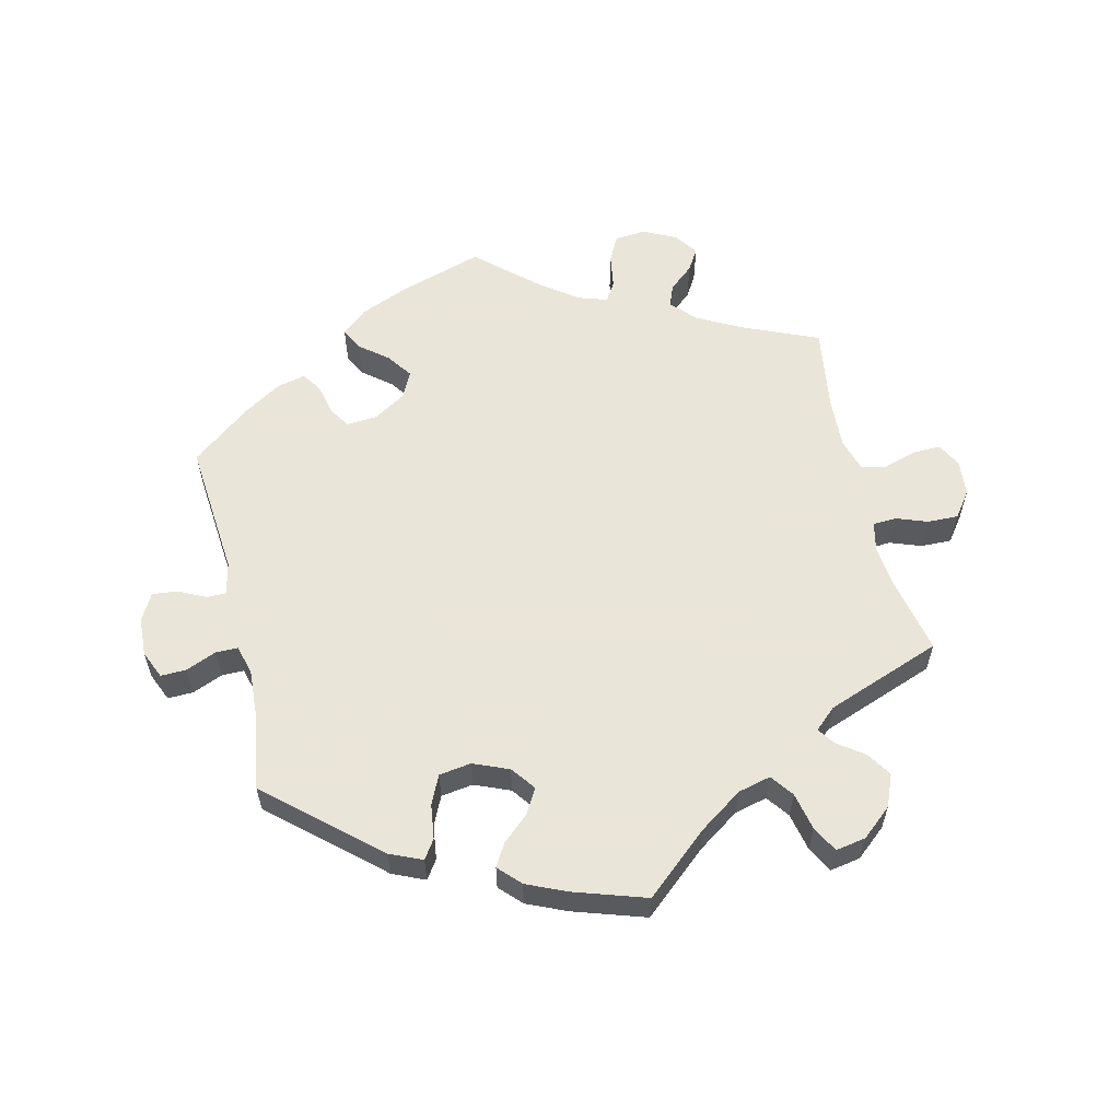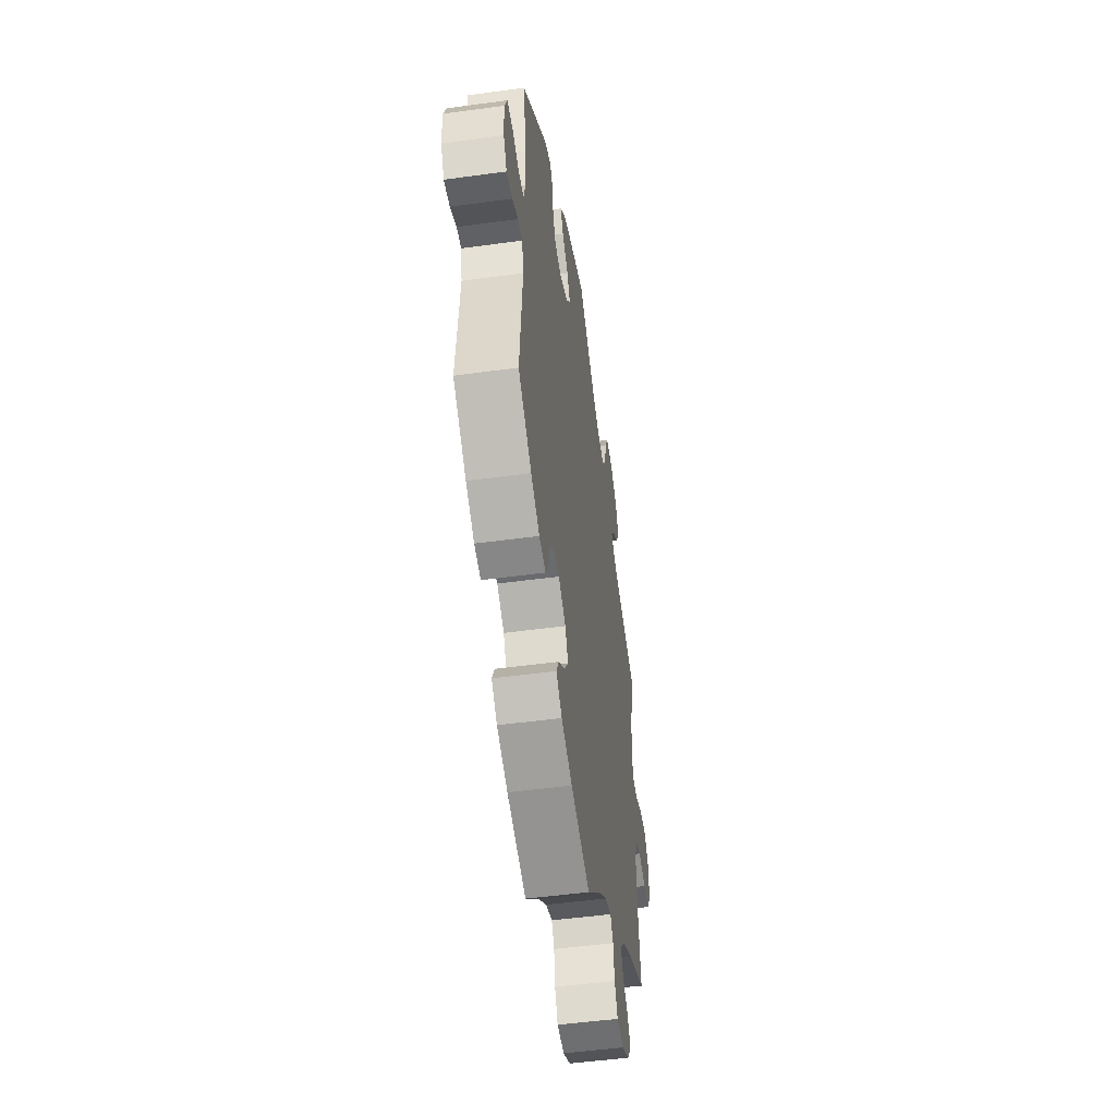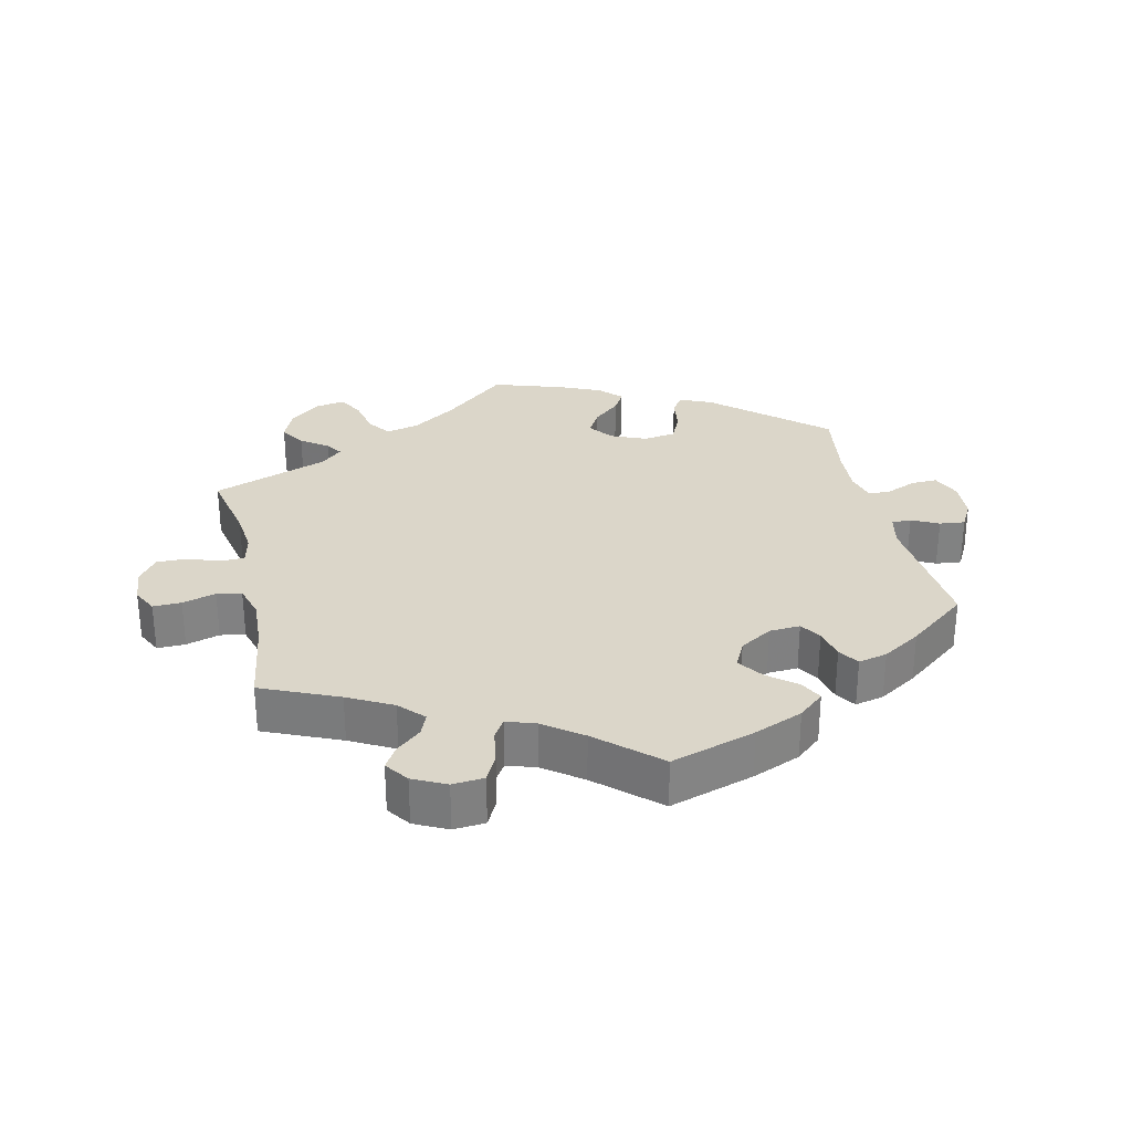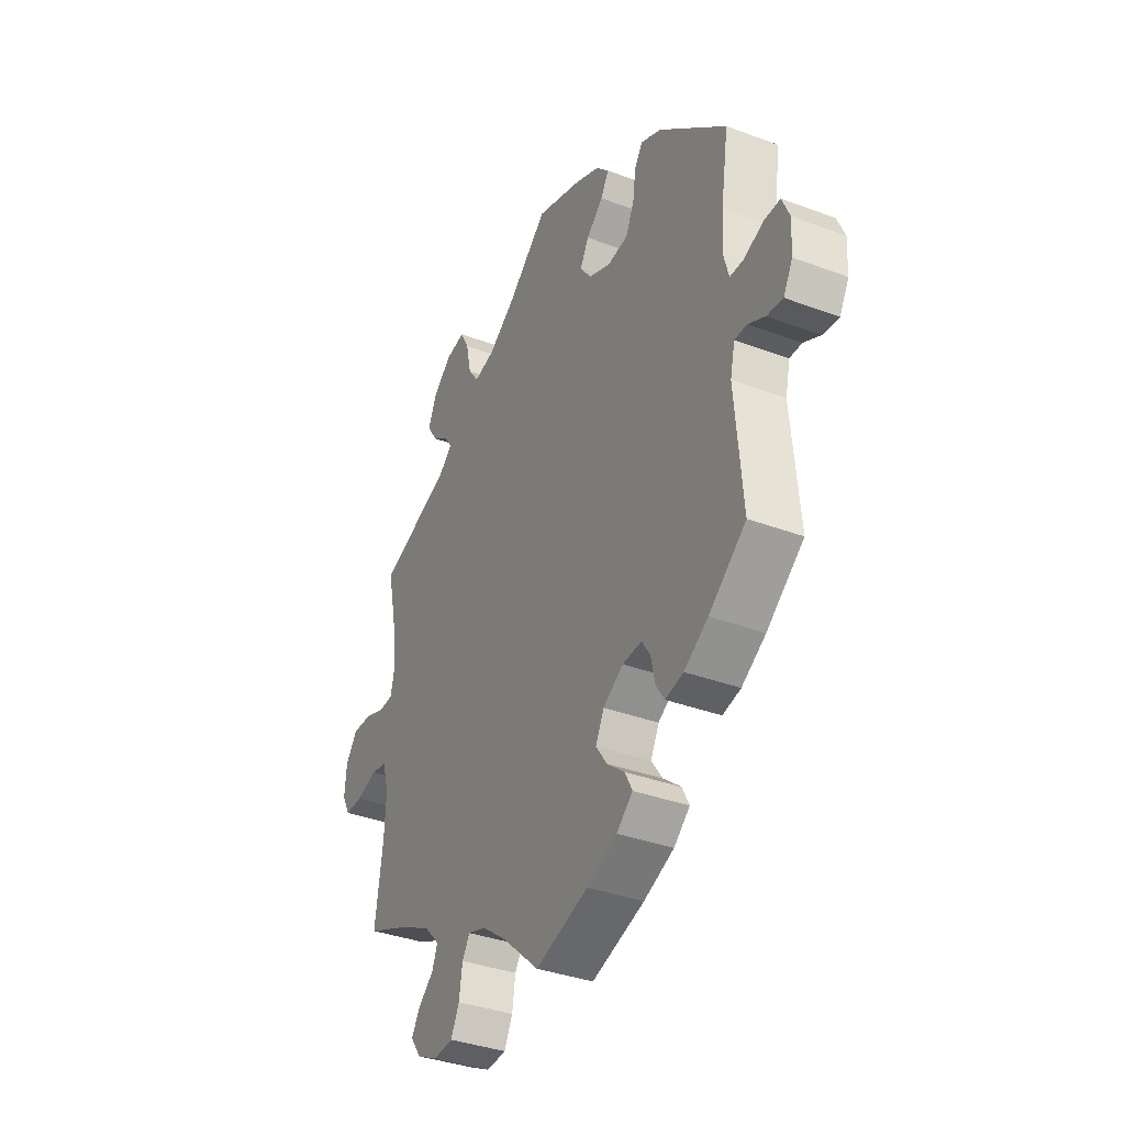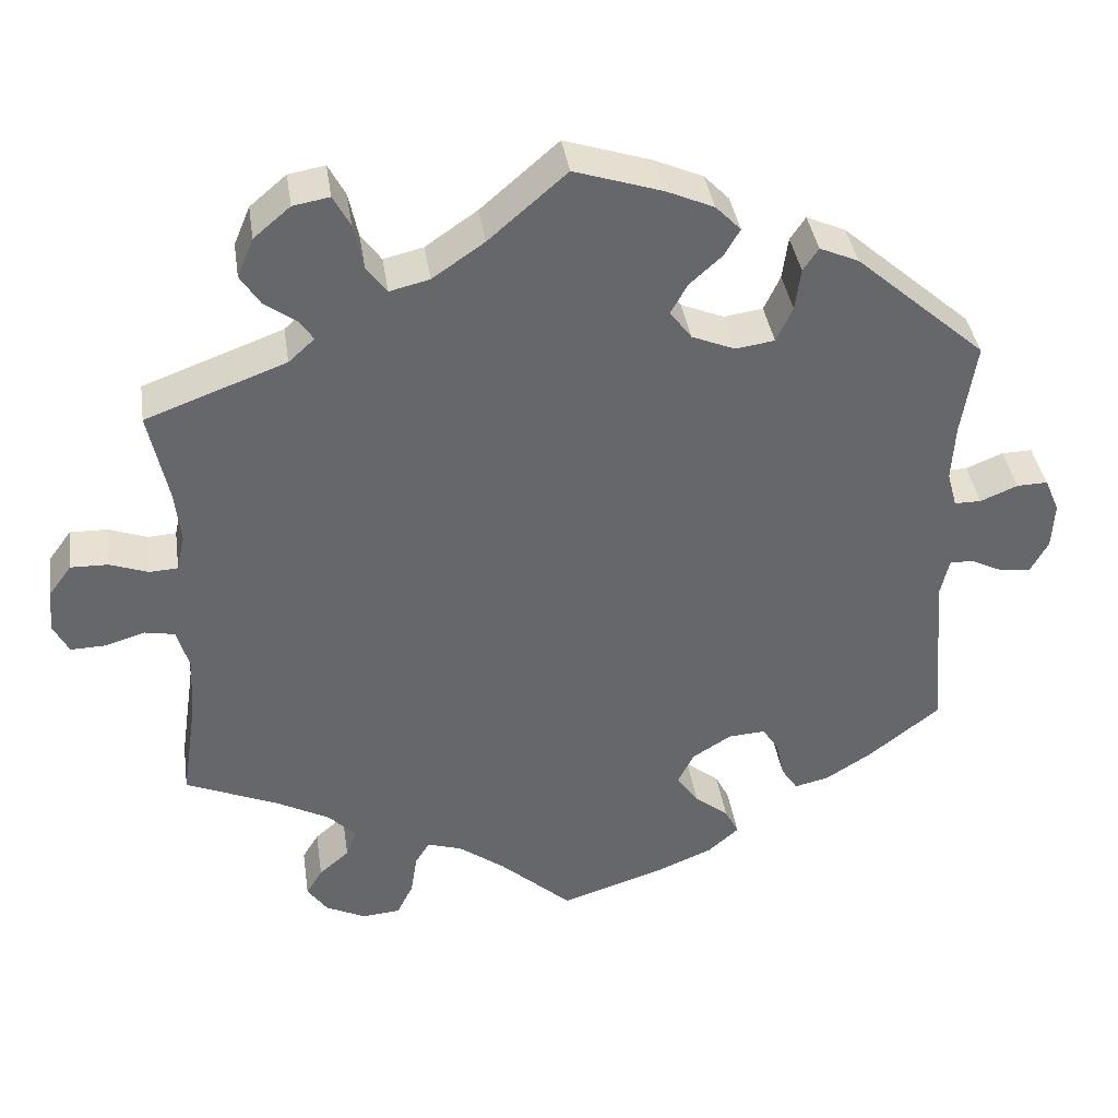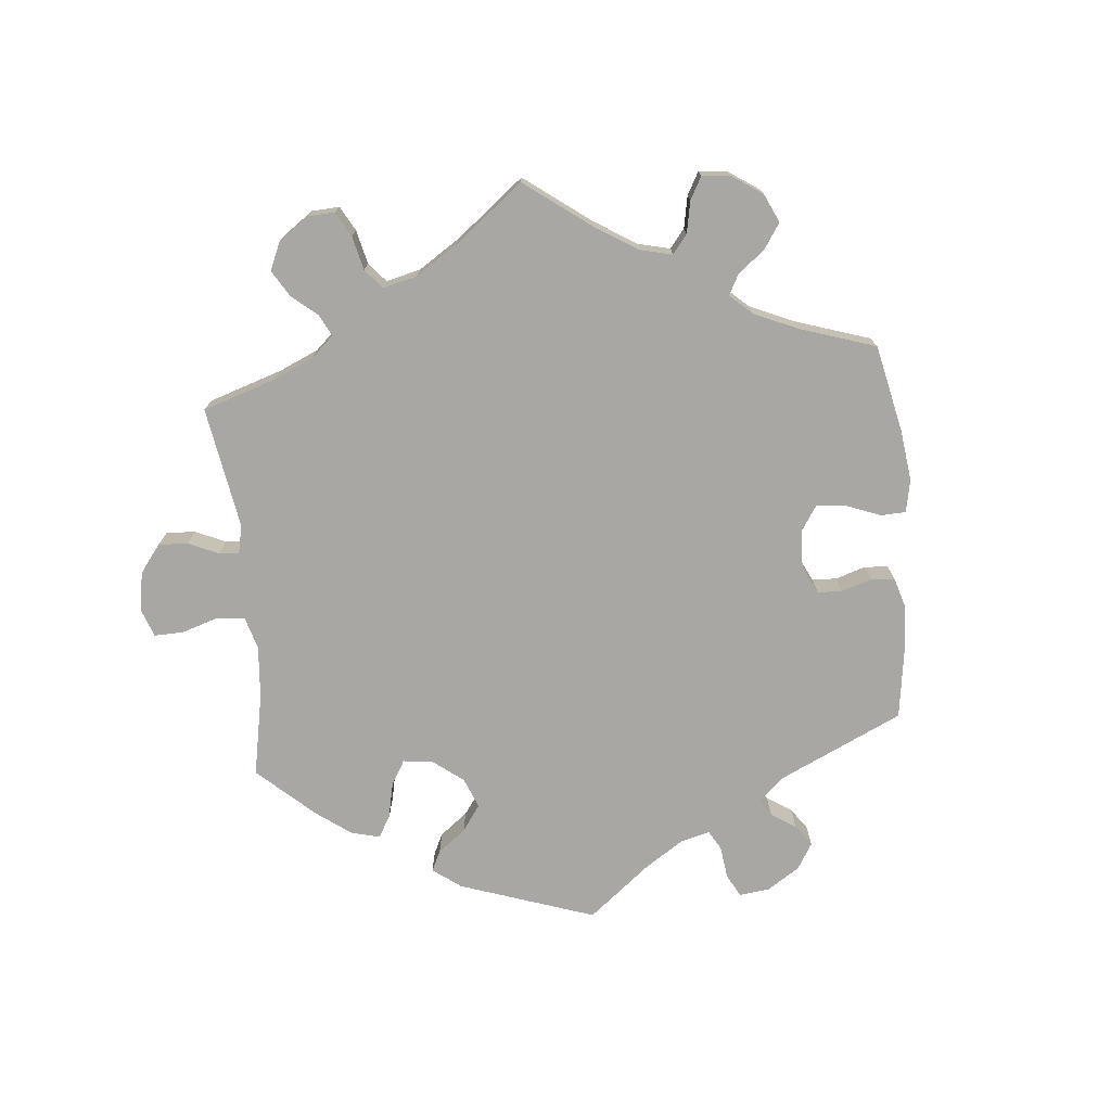
<metadata>
{"format":"obj","ext":"obj","renderer":"f3d","projection":"perspective","resolution":1024,"background":"white","views":[{"elev":58.6,"azim":-13.3,"up":"+Y"},{"elev":-49.7,"azim":-81.4,"up":"+Z"},{"elev":29.8,"azim":167.4,"up":"+Y"},{"elev":-36.2,"azim":-116.1,"up":"+Z"},{"elev":38.4,"azim":171.6,"up":"+Z"},{"elev":-74.7,"azim":125.4,"up":"+Y"}]}
</metadata>
<code>
v 0.387 0.07 -0.338
v 0.321 0.07 -0.373
v 0.287 0.07 -0.409
v 0.3 0.07 -0.442
v 0.337 0.07 -0.474
v 0.357 0.07 -0.507
v 0.332 0.07 -0.542
v 0.283 0.07 -0.566
v 0.236 0.07 -0.562
v 0.216 0.07 -0.522
v 0.208 0.07 -0.471
v 0.19 0.07 -0.442
v 0.147 0.07 -0.456
v 0.09 0.07 -0.498
v 0.001 0.07 -0.578
v -0.125 0.07 -0.538
v -0.197 0.07 -0.508
v -0.235 0.07 -0.475
v -0.218 0.07 -0.442
v -0.176 0.07 -0.408
v -0.149 0.07 -0.37
v -0.169 0.07 -0.33
v -0.217 0.07 -0.3
v -0.263 0.07 -0.297
v -0.283 0.07 -0.328
v -0.293 0.07 -0.374
v -0.313 0.07 -0.404
v -0.356 0.07 -0.394
v -0.413 0.07 -0.358
v -0.501 0.07 -0.289
v -0.483 0.07 -0.086
v -0.494 0.07 -0.037
v -0.523 0.07 -0.037
v -0.563 0.07 -0.057
v -0.601 0.07 -0.061
v -0.623 0.07 -0.021
v -0.626 0.07 0.037
v -0.608 0.07 0.079
v -0.57 0.07 0.078
v -0.524 0.07 0.059
v -0.491 0.07 0.059
v -0.479 0.07 0.103
v -0.483 0.07 0.172
v -0.501 0.07 0.289
v -0.34 0.07 0.43
v -0.292 0.07 0.451
v -0.273 0.07 0.423
v -0.266 0.07 0.371
v -0.246 0.07 0.328
v -0.198 0.07 0.321
v -0.145 0.07 0.343
v -0.118 0.07 0.379
v -0.139 0.07 0.416
v -0.179 0.07 0.452
v -0.198 0.07 0.485
v -0.167 0.07 0.517
v -0.108 0.07 0.543
v 0 0.07 0.578
v 0.096 0.07 0.495
v 0.16 0.07 0.451
v 0.209 0.07 0.439
v 0.234 0.07 0.473
v 0.246 0.07 0.529
v 0.267 0.07 0.568
v 0.312 0.07 0.56
v 0.357 0.07 0.522
v 0.377 0.07 0.474
v 0.353 0.07 0.437
v 0.313 0.07 0.408
v 0.296 0.07 0.383
v 0.328 0.07 0.354
v 0.501 0.07 0.29
v 0.477 0.07 0.177
v 0.47 0.07 0.112
v 0.48 0.07 0.068
v 0.515 0.07 0.066
v 0.562 0.07 0.083
v 0.608 0.07 0.084
v 0.636 0.07 0.046
v 0.641 0.07 -0.007
v 0.622 0.07 -0.044
v 0.58 0.07 -0.043
v 0.53 0.07 -0.028
v 0.493 0.07 -0.035
v 0.478 0.07 -0.086
v 0.482 0.07 -0.161
v 0.501 0.07 -0.289
v 0.387 0 -0.338
v 0.321 0 -0.373
v 0.287 0 -0.409
v 0.3 0 -0.442
v 0.337 0 -0.474
v 0.357 0 -0.507
v 0.332 0 -0.542
v 0.283 0 -0.566
v 0.236 0 -0.562
v 0.216 0 -0.522
v 0.208 0 -0.471
v 0.19 0 -0.442
v 0.147 0 -0.456
v 0.09 0 -0.498
v 0.001 0 -0.578
v -0.125 0 -0.538
v -0.197 0 -0.508
v -0.235 0 -0.475
v -0.218 0 -0.442
v -0.176 0 -0.408
v -0.149 0 -0.37
v -0.169 0 -0.33
v -0.217 0 -0.3
v -0.263 0 -0.297
v -0.283 0 -0.328
v -0.293 0 -0.374
v -0.313 0 -0.404
v -0.356 0 -0.394
v -0.413 0 -0.358
v -0.501 0 -0.289
v -0.483 0 -0.086
v -0.494 0 -0.037
v -0.523 0 -0.037
v -0.563 0 -0.057
v -0.601 0 -0.061
v -0.623 0 -0.021
v -0.626 0 0.037
v -0.608 0 0.079
v -0.57 0 0.078
v -0.524 0 0.059
v -0.491 0 0.059
v -0.479 0 0.103
v -0.483 0 0.172
v -0.501 0 0.289
v -0.34 0 0.43
v -0.292 0 0.451
v -0.273 0 0.423
v -0.266 0 0.371
v -0.246 0 0.328
v -0.198 0 0.321
v -0.145 0 0.343
v -0.118 0 0.379
v -0.139 0 0.416
v -0.179 0 0.452
v -0.198 0 0.485
v -0.167 0 0.517
v -0.108 0 0.543
v 0 0 0.578
v 0.096 0 0.495
v 0.16 0 0.451
v 0.209 0 0.439
v 0.234 0 0.473
v 0.246 0 0.529
v 0.267 0 0.568
v 0.312 0 0.56
v 0.357 0 0.522
v 0.377 0 0.474
v 0.353 0 0.437
v 0.313 0 0.408
v 0.296 0 0.383
v 0.328 0 0.354
v 0.501 0 0.29
v 0.477 0 0.177
v 0.47 0 0.112
v 0.48 0 0.068
v 0.515 0 0.066
v 0.562 0 0.083
v 0.608 0 0.084
v 0.636 0 0.046
v 0.641 0 -0.007
v 0.622 0 -0.044
v 0.58 0 -0.043
v 0.53 0 -0.028
v 0.493 0 -0.035
v 0.478 0 -0.086
v 0.482 0 -0.161
v 0.501 0 -0.289
f 86 87 1
f 85 86 1 2
f 84 85 2 3
f 80 81 82 83
f 80 83 84
f 79 80 84
f 76 77 78 79
f 75 76 79 84
f 74 75 84 3
f 71 72 73
f 70 71 73 74
f 66 67 68 69
f 66 69 70
f 65 66 70
f 62 63 64 65
f 61 62 65 70
f 60 61 70 74
f 56 57 58 59
f 53 54 55 56
f 52 53 56 59
f 51 52 59 60
f 45 46 47 48
f 43 44 45 48
f 42 43 48 49
f 41 42 49 50
f 37 38 39 40
f 37 40 41
f 36 37 41
f 33 34 35 36
f 32 33 36 41
f 31 32 41 50
f 25 26 27 28
f 24 25 28 29
f 17 18 19 20
f 17 20 21
f 14 15 16 17
f 13 14 17 21
f 12 13 21 22
f 8 9 10 11
f 8 11 12
f 7 8 12
f 4 5 6 7
f 3 4 7 12
f 24 29 30 31
f 23 24 31 50
f 50 51 60 74
f 22 23 50 74
f 3 12 22 74
f 88 174 173
f 89 88 173 172
f 90 89 172 171
f 170 169 168 167
f 171 170 167
f 171 167 166
f 166 165 164 163
f 171 166 163 162
f 90 171 162 161
f 160 159 158
f 161 160 158 157
f 156 155 154 153
f 157 156 153
f 157 153 152
f 152 151 150 149
f 157 152 149 148
f 161 157 148 147
f 146 145 144 143
f 143 142 141 140
f 146 143 140 139
f 147 146 139 138
f 135 134 133 132
f 135 132 131 130
f 136 135 130 129
f 137 136 129 128
f 127 126 125 124
f 128 127 124
f 128 124 123
f 123 122 121 120
f 128 123 120 119
f 137 128 119 118
f 115 114 113 112
f 116 115 112 111
f 107 106 105 104
f 108 107 104
f 104 103 102 101
f 108 104 101 100
f 109 108 100 99
f 98 97 96 95
f 99 98 95
f 99 95 94
f 94 93 92 91
f 99 94 91 90
f 118 117 116 111
f 137 118 111 110
f 161 147 138 137
f 161 137 110 109
f 161 109 99 90
f 1 88 89 2
f 2 89 90 3
f 3 90 91 4
f 4 91 92 5
f 5 92 93 6
f 6 93 94 7
f 7 94 95 8
f 8 95 96 9
f 9 96 97 10
f 10 97 98 11
f 11 98 99 12
f 12 99 100 13
f 13 100 101 14
f 14 101 102 15
f 15 102 103 16
f 16 103 104 17
f 17 104 105 18
f 18 105 106 19
f 19 106 107 20
f 20 107 108 21
f 21 108 109 22
f 22 109 110 23
f 23 110 111 24
f 24 111 112 25
f 25 112 113 26
f 26 113 114 27
f 27 114 115 28
f 28 115 116 29
f 29 116 117 30
f 30 117 118 31
f 31 118 119 32
f 32 119 120 33
f 33 120 121 34
f 34 121 122 35
f 35 122 123 36
f 36 123 124 37
f 37 124 125 38
f 38 125 126 39
f 39 126 127 40
f 40 127 128 41
f 41 128 129 42
f 42 129 130 43
f 43 130 131 44
f 44 131 132 45
f 45 132 133 46
f 46 133 134 47
f 47 134 135 48
f 48 135 136 49
f 49 136 137 50
f 50 137 138 51
f 51 138 139 52
f 52 139 140 53
f 53 140 141 54
f 54 141 142 55
f 55 142 143 56
f 56 143 144 57
f 57 144 145 58
f 58 145 146 59
f 59 146 147 60
f 60 147 148 61
f 61 148 149 62
f 62 149 150 63
f 63 150 151 64
f 64 151 152 65
f 65 152 153 66
f 66 153 154 67
f 67 154 155 68
f 68 155 156 69
f 69 156 157 70
f 70 157 158 71
f 71 158 159 72
f 72 159 160 73
f 73 160 161 74
f 74 161 162 75
f 75 162 163 76
f 76 163 164 77
f 77 164 165 78
f 78 165 166 79
f 79 166 167 80
f 80 167 168 81
f 81 168 169 82
f 82 169 170 83
f 83 170 171 84
f 84 171 172 85
f 85 172 173 86
f 86 173 174 87
f 87 174 88 1

</code>
